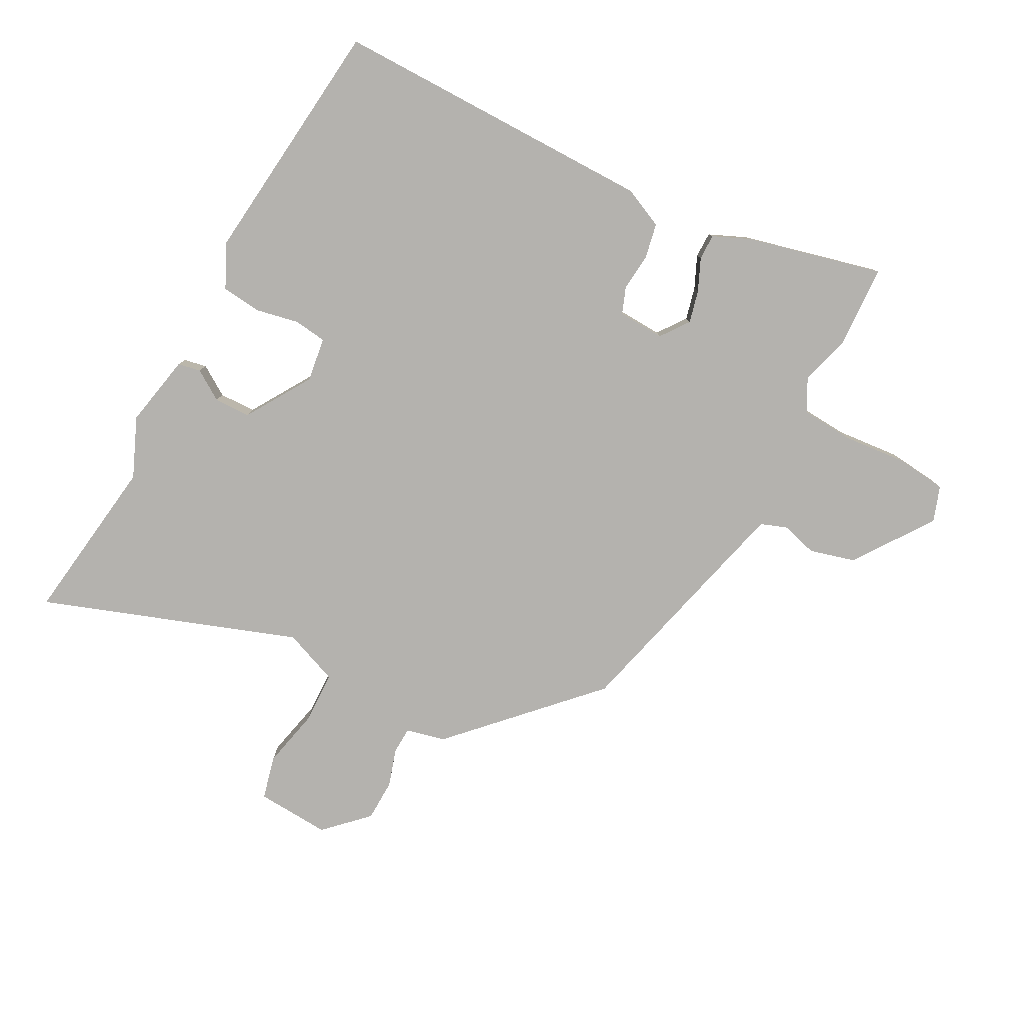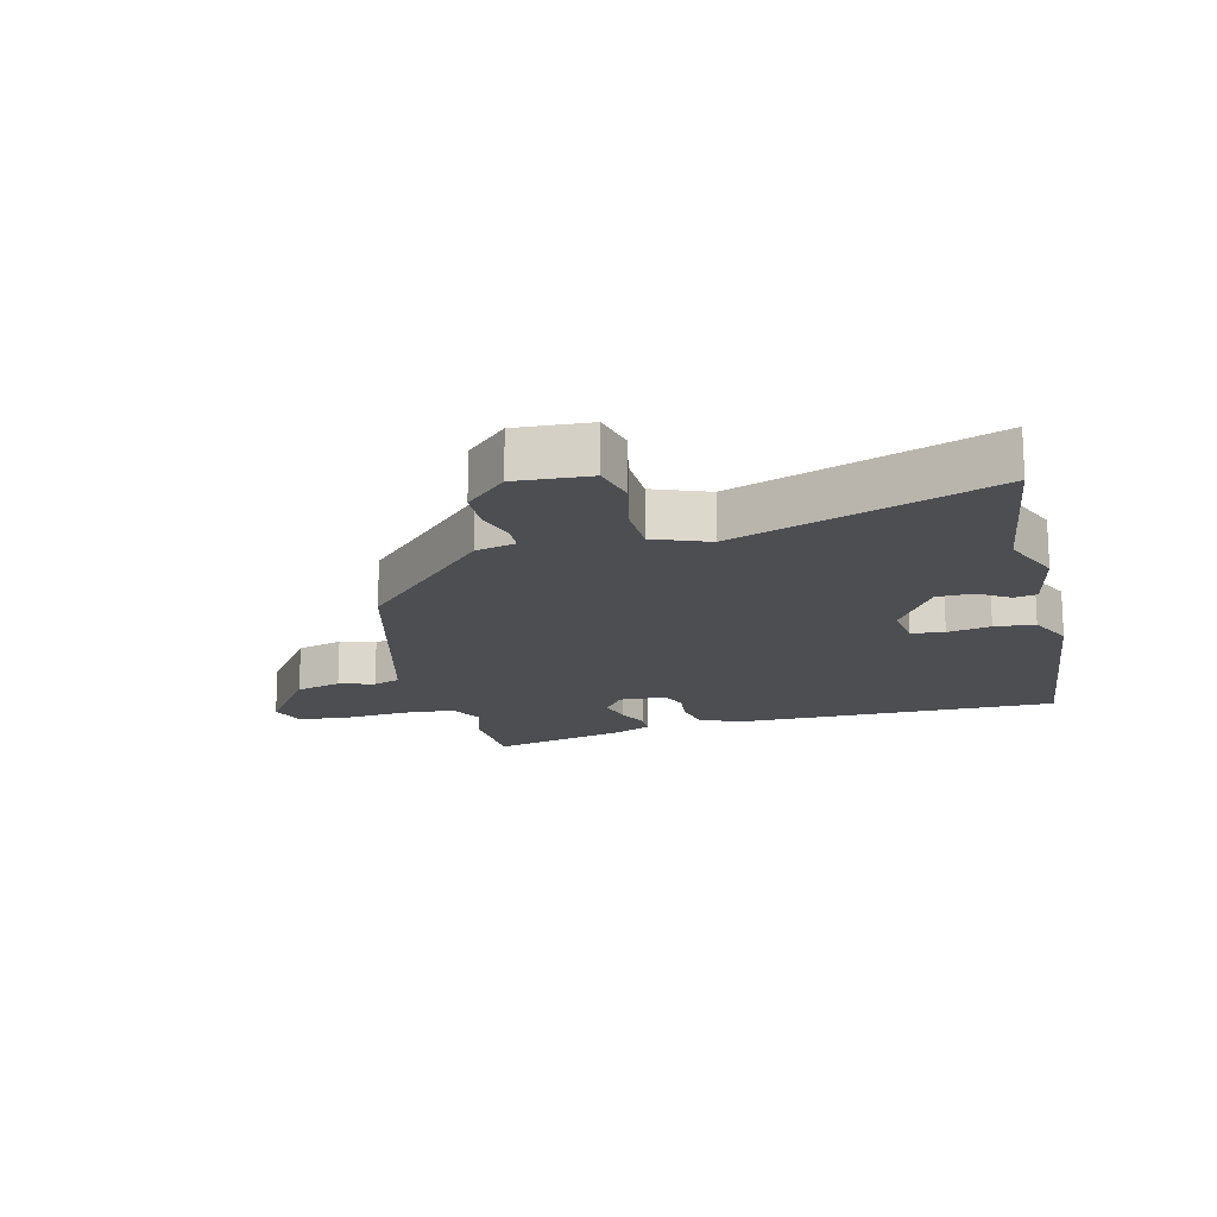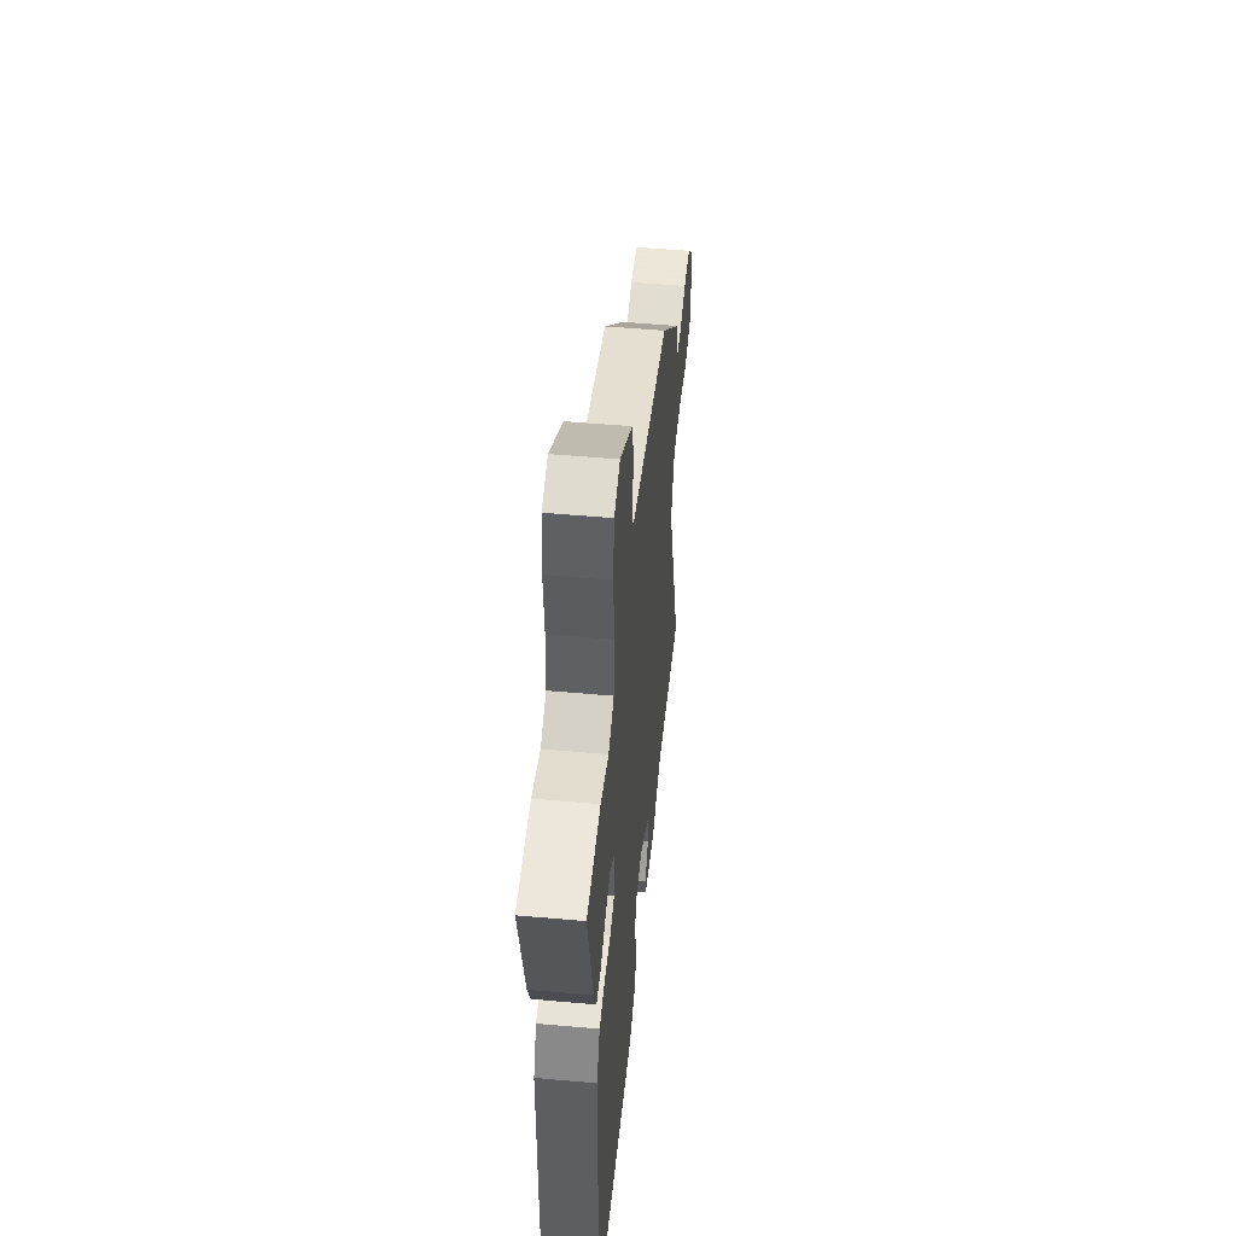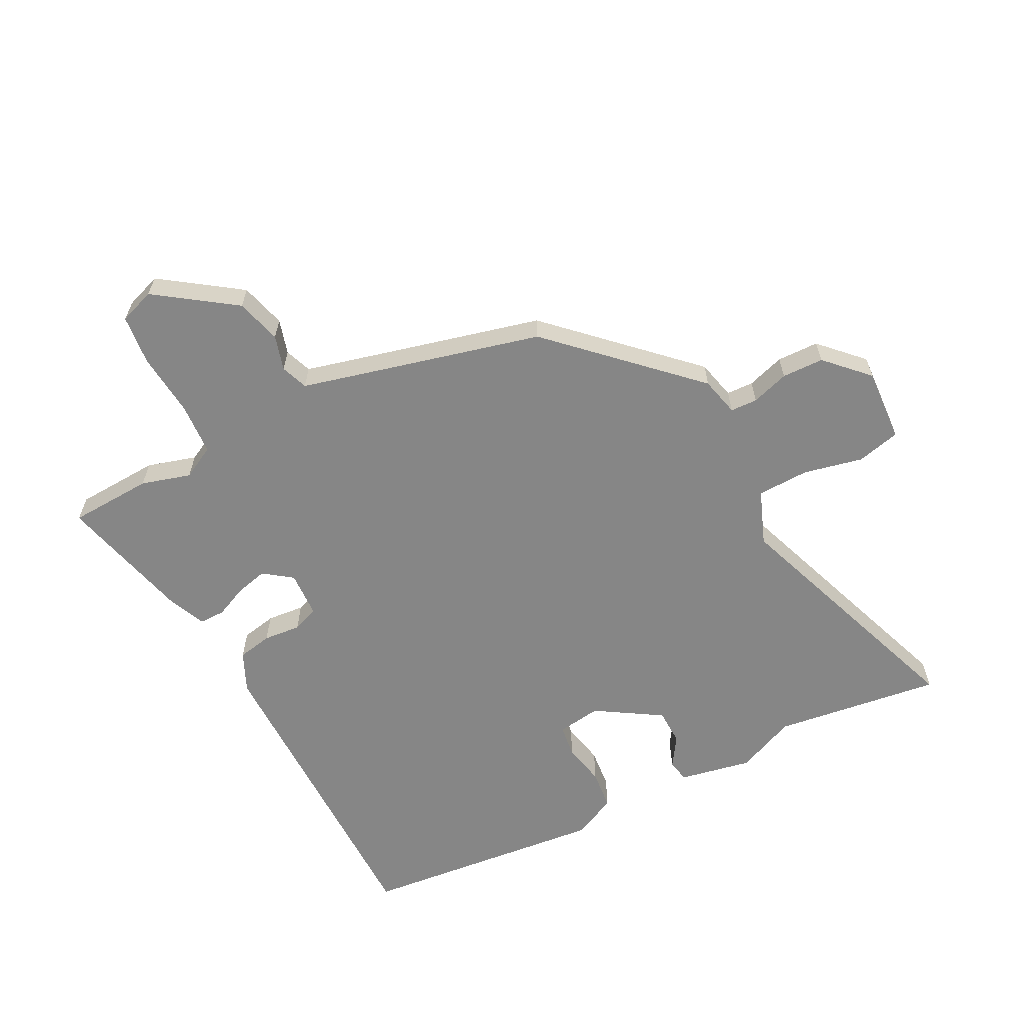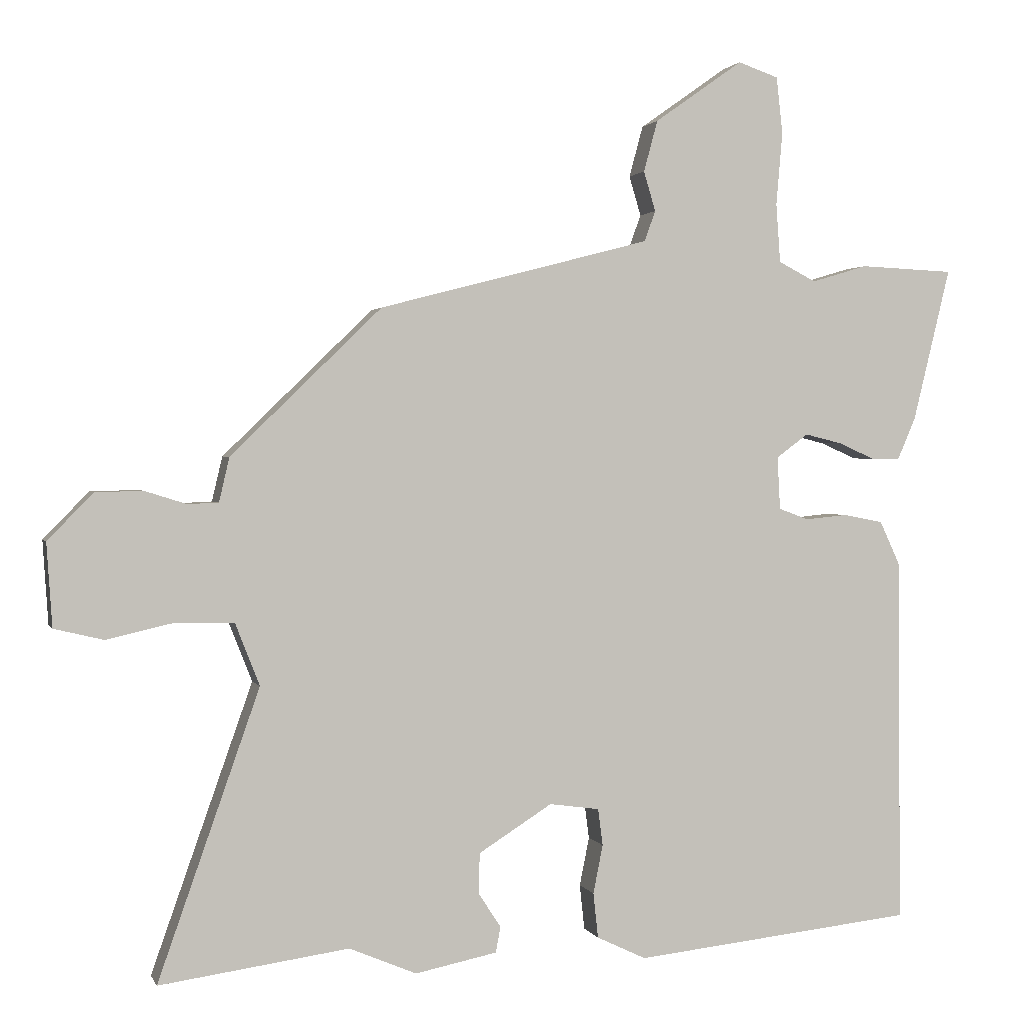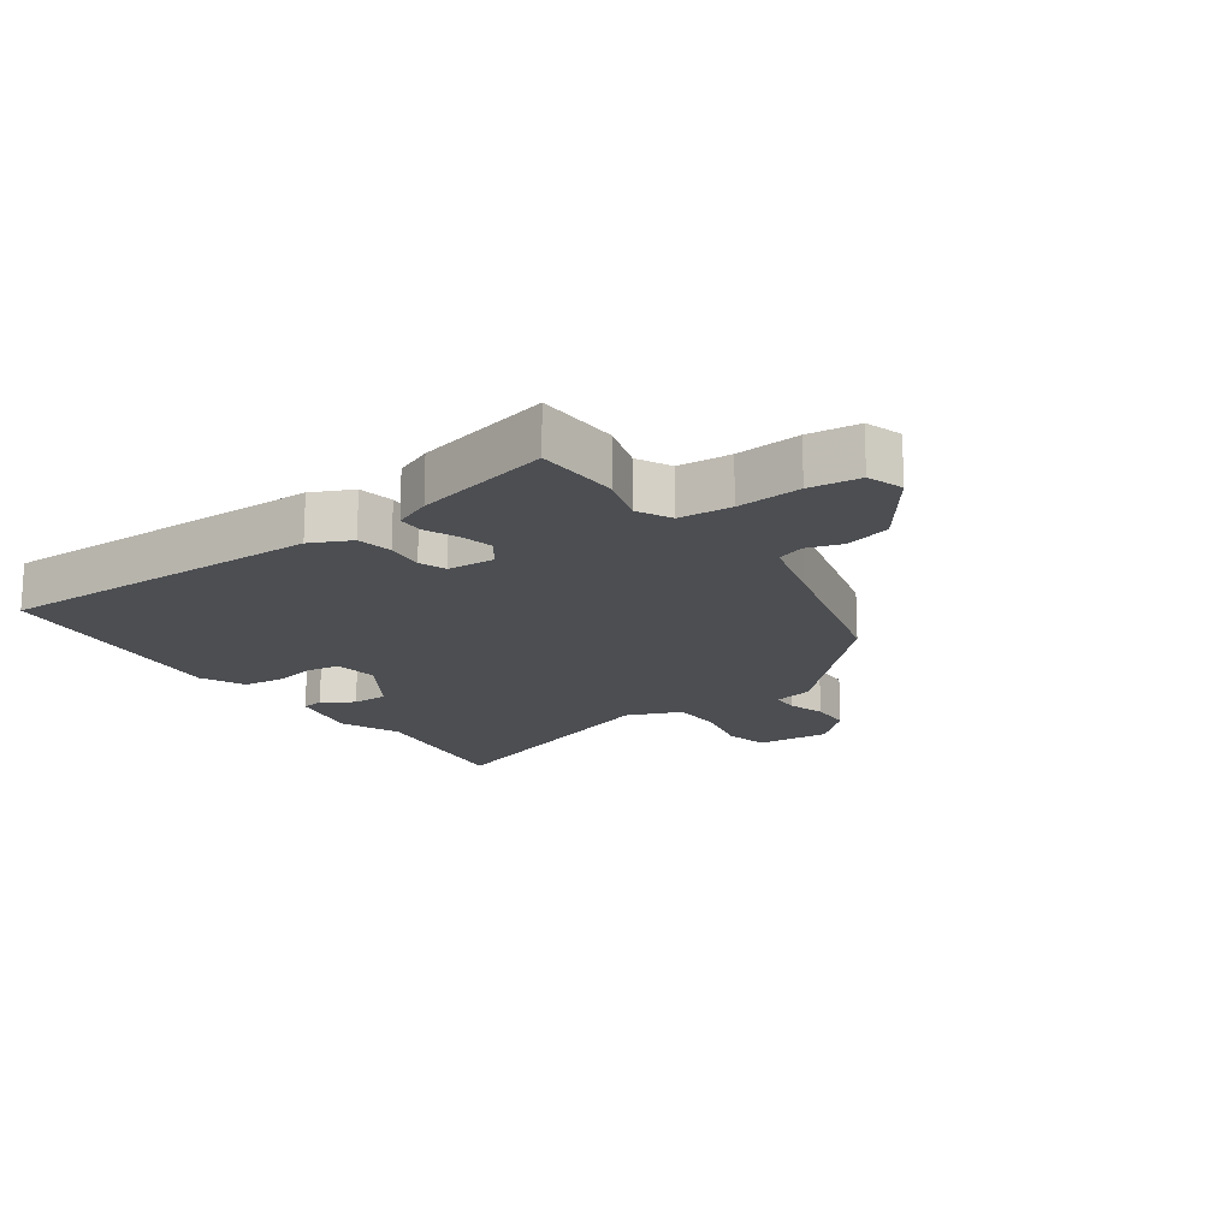
<metadata>
{"format":"obj","ext":"obj","renderer":"f3d","projection":"perspective","resolution":1024,"background":"white","views":[{"elev":-79.8,"azim":-117.8,"up":"+Y"},{"elev":-16.7,"azim":104.0,"up":"+Y"},{"elev":50.9,"azim":-84.4,"up":"+Z"},{"elev":-62.0,"azim":27.6,"up":"+Y"},{"elev":1.5,"azim":165.1,"up":"+Z"},{"elev":-16.9,"azim":-55.3,"up":"+Y"}]}
</metadata>
<code>
v -0.57 0.07 0.497
v -0.434 0.07 0.503
v -0.354 0.07 0.479
v -0.3 0.07 0.507
v -0.294 0.07 0.592
v -0.303 0.07 0.696
v -0.294 0.07 0.778
v -0.236 0.07 0.798
v -0.109 0.07 0.708
v -0.089 0.07 0.634
v -0.106 0.07 0.577
v -0.09 0.07 0.533
v 0.028 0.07 0.502
v 0.301 0.07 0.431
v 0.518 0.07 0.22
v 0.533 0.07 0.156
v 0.577 0.07 0.154
v 0.638 0.07 0.173
v 0.706 0.07 0.171
v 0.771 0.07 0.104
v 0.763 0.07 -0.016
v 0.692 0.07 -0.033
v 0.596 0.07 -0.011
v 0.511 0.07 -0.013
v 0.476 0.07 -0.102
v 0.622 0.07 -0.517
v 0.349 0.07 -0.479
v 0.252 0.07 -0.52
v 0.134 0.07 -0.496
v 0.127 0.07 -0.459
v 0.159 0.07 -0.41
v 0.158 0.07 -0.351
v 0.052 0.07 -0.284
v -0.02 0.07 -0.294
v -0.027 0.07 -0.347
v -0.013 0.07 -0.417
v -0.02 0.07 -0.482
v -0.091 0.07 -0.516
v -0.495 0.07 -0.472
v -0.492 0.07 0.056
v -0.462 0.07 0.121
v -0.405 0.07 0.132
v -0.344 0.07 0.126
v -0.301 0.07 0.142
v -0.297 0.07 0.218
v -0.343 0.07 0.252
v -0.396 0.07 0.239
v -0.448 0.07 0.216
v -0.49 0.07 0.216
v -0.516 0.07 0.276
v -0.57 0 0.497
v -0.434 0 0.503
v -0.354 0 0.479
v -0.3 0 0.507
v -0.294 0 0.592
v -0.303 0 0.696
v -0.294 0 0.778
v -0.236 0 0.798
v -0.109 0 0.708
v -0.089 0 0.634
v -0.106 0 0.577
v -0.09 0 0.533
v 0.028 0 0.502
v 0.301 0 0.431
v 0.518 0 0.22
v 0.533 0 0.156
v 0.577 0 0.154
v 0.638 0 0.173
v 0.706 0 0.171
v 0.771 0 0.104
v 0.763 0 -0.016
v 0.692 0 -0.033
v 0.596 0 -0.011
v 0.511 0 -0.013
v 0.476 0 -0.102
v 0.622 0 -0.517
v 0.349 0 -0.479
v 0.252 0 -0.52
v 0.134 0 -0.496
v 0.127 0 -0.459
v 0.159 0 -0.41
v 0.158 0 -0.351
v 0.052 0 -0.284
v -0.02 0 -0.294
v -0.027 0 -0.347
v -0.013 0 -0.417
v -0.02 0 -0.482
v -0.091 0 -0.516
v -0.495 0 -0.472
v -0.492 0 0.056
v -0.462 0 0.121
v -0.405 0 0.132
v -0.344 0 0.126
v -0.301 0 0.142
v -0.297 0 0.218
v -0.343 0 0.252
v -0.396 0 0.239
v -0.448 0 0.216
v -0.49 0 0.216
v -0.516 0 0.276
f 1 2 3
f 50 1 3
f 49 50 3
f 48 49 3
f 47 48 3
f 46 47 3 4
f 45 46 4
f 41 42 43
f 40 41 43
f 39 40 43
f 38 39 43
f 37 38 43
f 36 37 43
f 35 36 43
f 34 35 43 44
f 33 34 44 45
f 29 30 31
f 28 29 31
f 27 28 31
f 27 31 32
f 26 27 32
f 25 26 32
f 45 4 5
f 33 45 5
f 32 33 5
f 25 32 5
f 24 25 5
f 21 22 23
f 20 21 23
f 19 20 23
f 18 19 23
f 17 18 23
f 13 14 15 16
f 12 13 16
f 9 10 11
f 8 9 11
f 7 8 11
f 6 7 11
f 5 6 11
f 5 11 12
f 24 5 12 16
f 16 17 23 24
f 53 52 51
f 53 51 100
f 53 100 99
f 53 99 98
f 53 98 97
f 54 53 97 96
f 54 96 95
f 93 92 91
f 93 91 90
f 93 90 89
f 93 89 88
f 93 88 87
f 93 87 86
f 93 86 85
f 94 93 85 84
f 95 94 84 83
f 81 80 79
f 81 79 78
f 81 78 77
f 82 81 77
f 82 77 76
f 82 76 75
f 55 54 95
f 55 95 83
f 55 83 82
f 55 82 75
f 55 75 74
f 73 72 71
f 73 71 70
f 73 70 69
f 73 69 68
f 73 68 67
f 66 65 64 63
f 66 63 62
f 61 60 59
f 61 59 58
f 61 58 57
f 61 57 56
f 61 56 55
f 62 61 55
f 66 62 55 74
f 74 73 67 66
f 1 51 52 2
f 2 52 53 3
f 3 53 54 4
f 4 54 55 5
f 5 55 56 6
f 6 56 57 7
f 7 57 58 8
f 8 58 59 9
f 9 59 60 10
f 10 60 61 11
f 11 61 62 12
f 12 62 63 13
f 13 63 64 14
f 14 64 65 15
f 15 65 66 16
f 16 66 67 17
f 17 67 68 18
f 18 68 69 19
f 19 69 70 20
f 20 70 71 21
f 21 71 72 22
f 22 72 73 23
f 23 73 74 24
f 24 74 75 25
f 25 75 76 26
f 26 76 77 27
f 27 77 78 28
f 28 78 79 29
f 29 79 80 30
f 30 80 81 31
f 31 81 82 32
f 32 82 83 33
f 33 83 84 34
f 34 84 85 35
f 35 85 86 36
f 36 86 87 37
f 37 87 88 38
f 38 88 89 39
f 39 89 90 40
f 40 90 91 41
f 41 91 92 42
f 42 92 93 43
f 43 93 94 44
f 44 94 95 45
f 45 95 96 46
f 46 96 97 47
f 47 97 98 48
f 48 98 99 49
f 49 99 100 50
f 50 100 51 1

</code>
